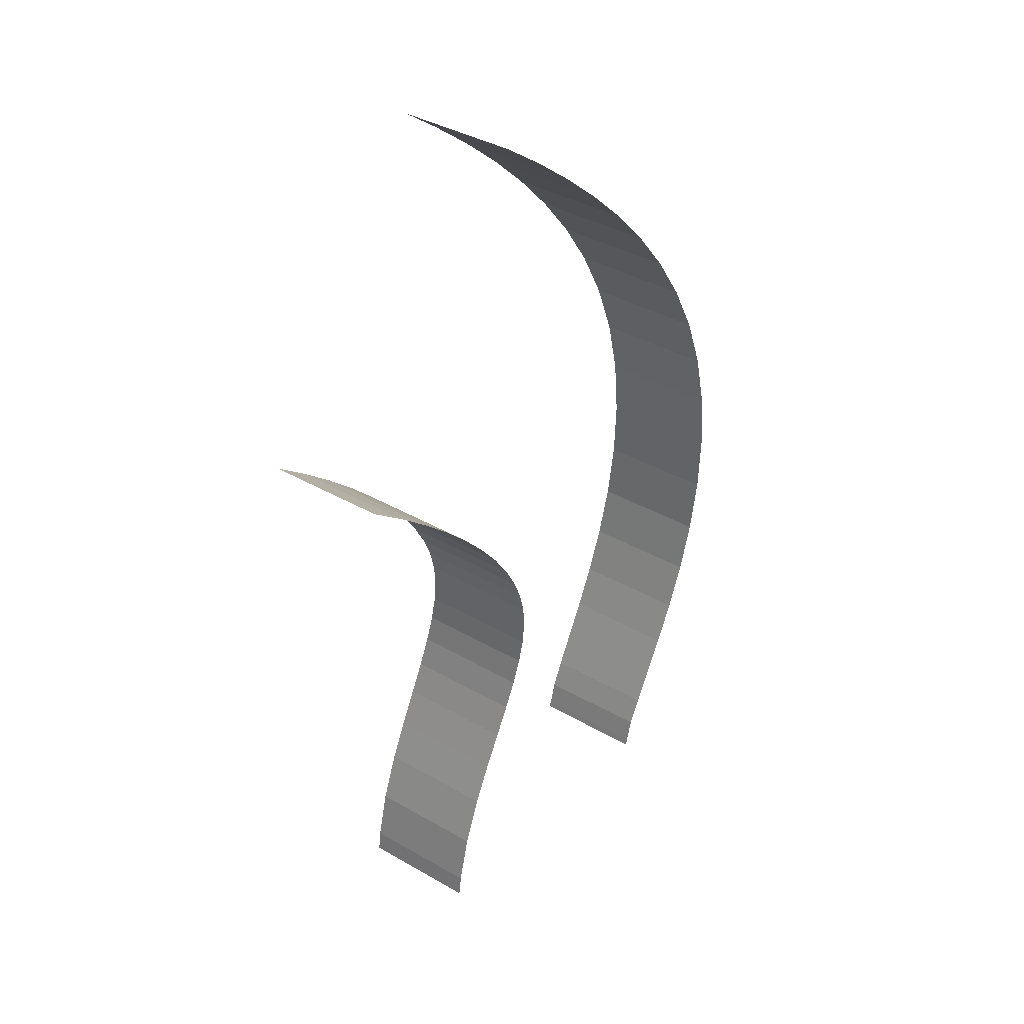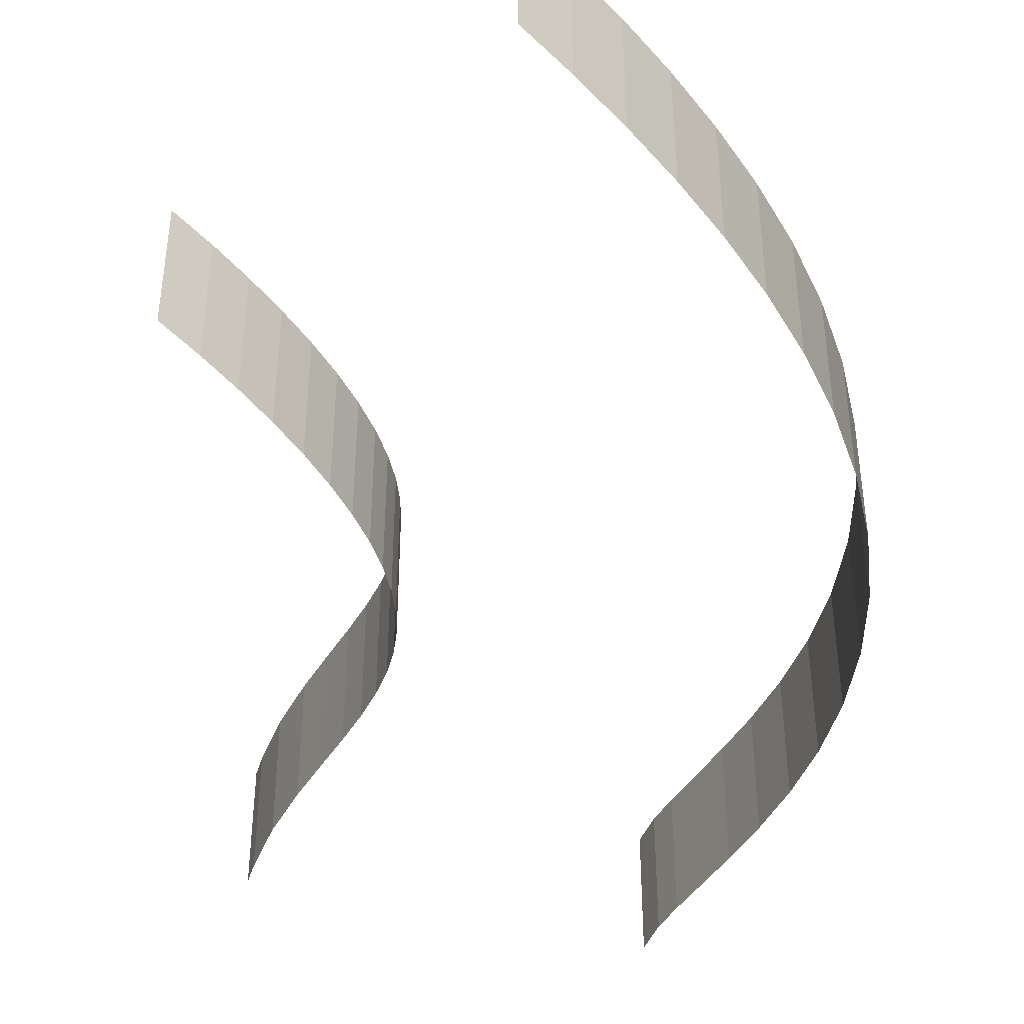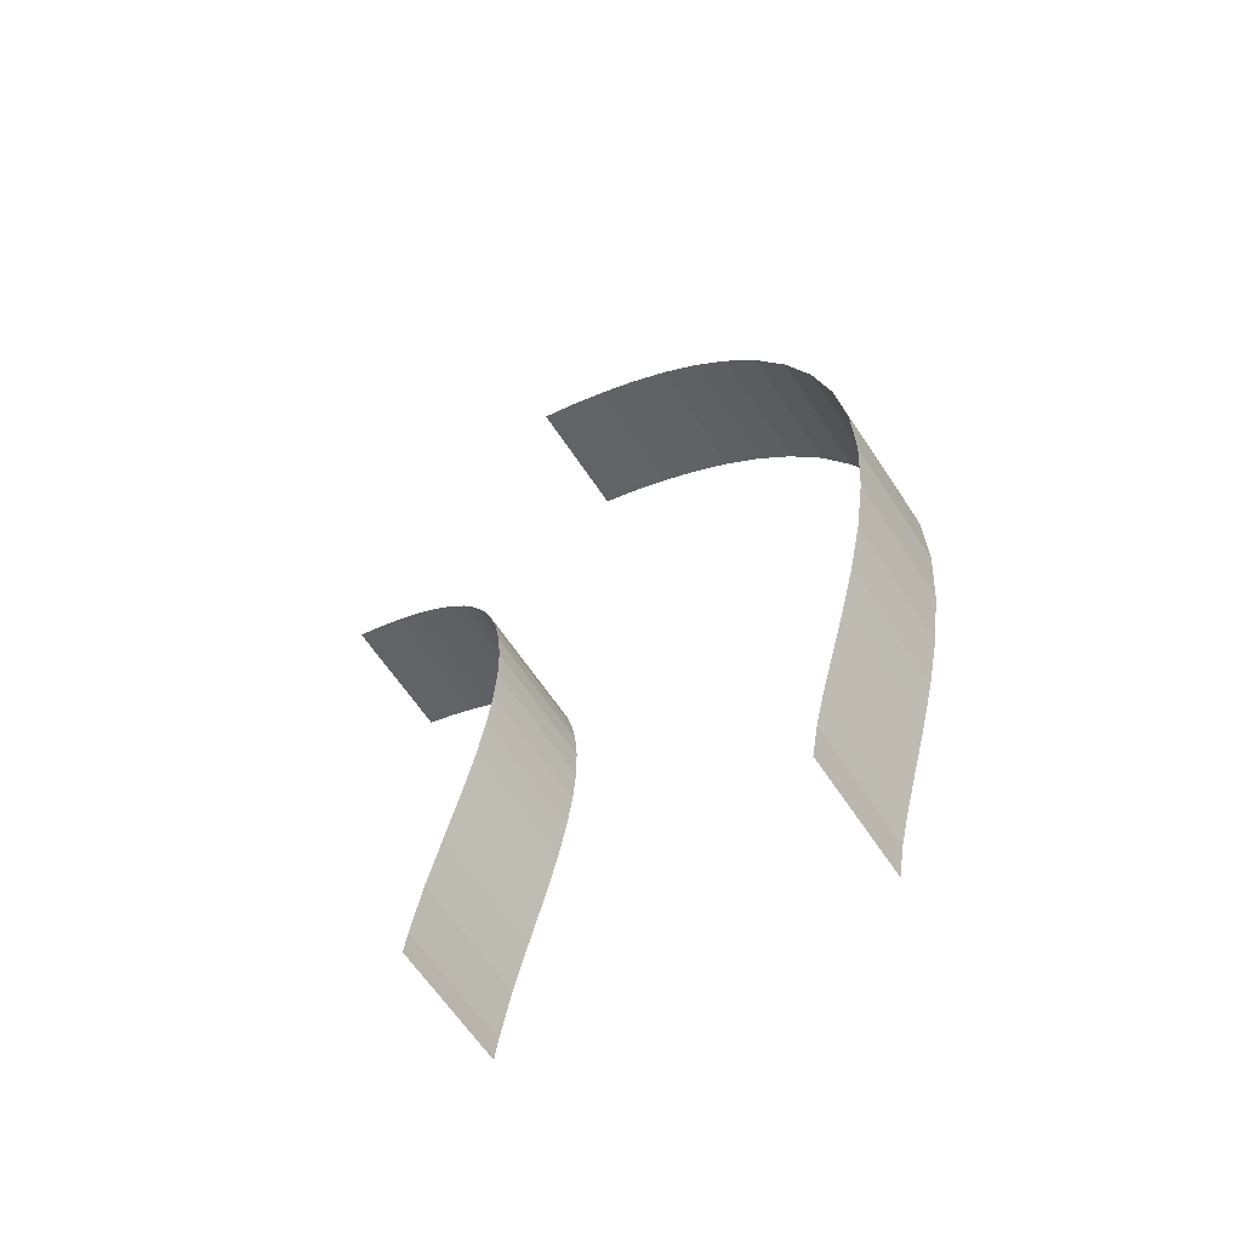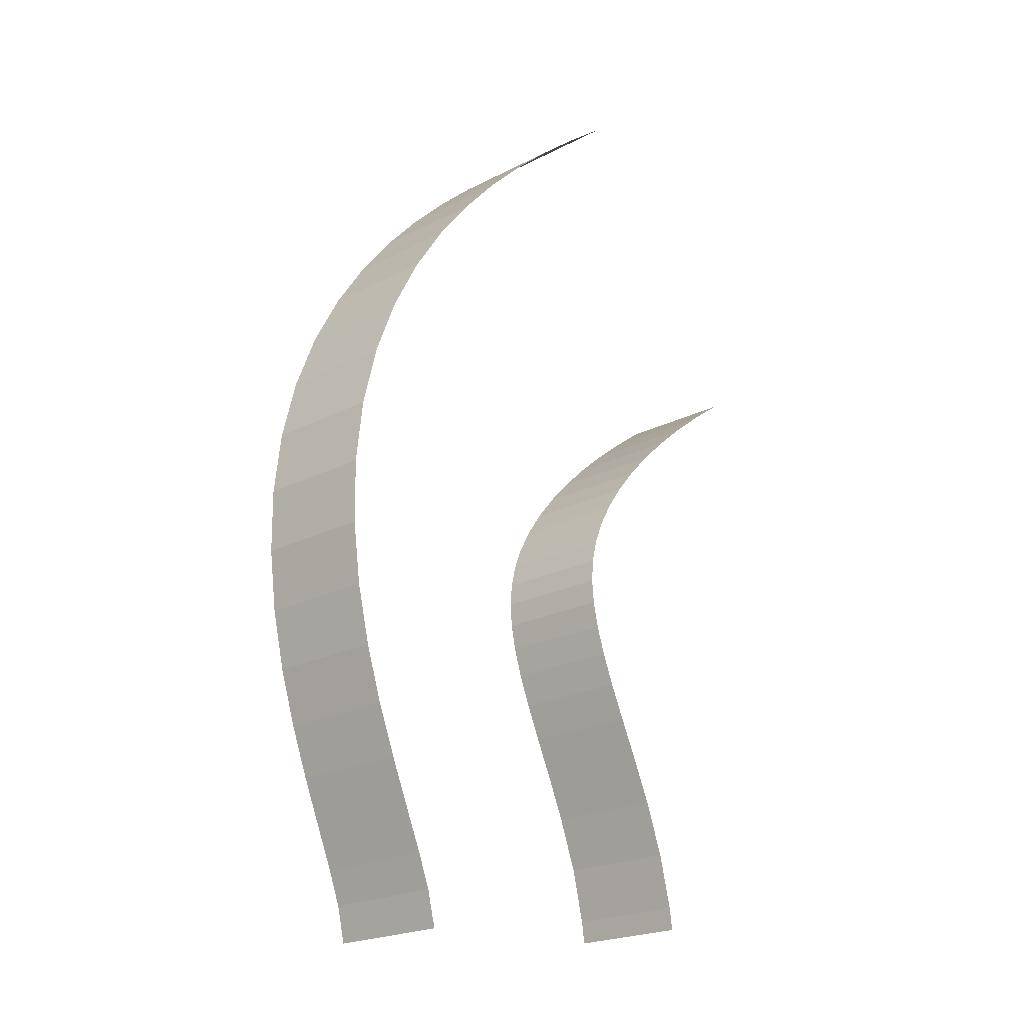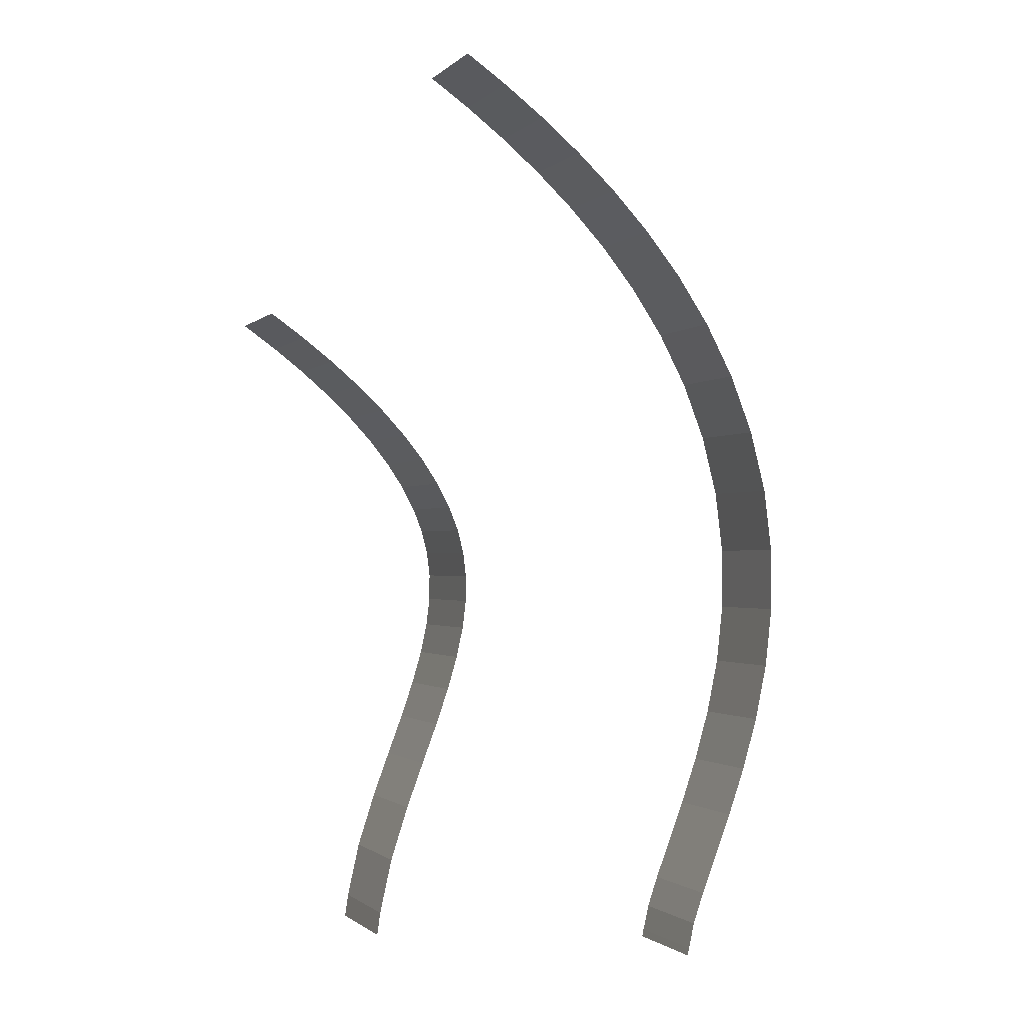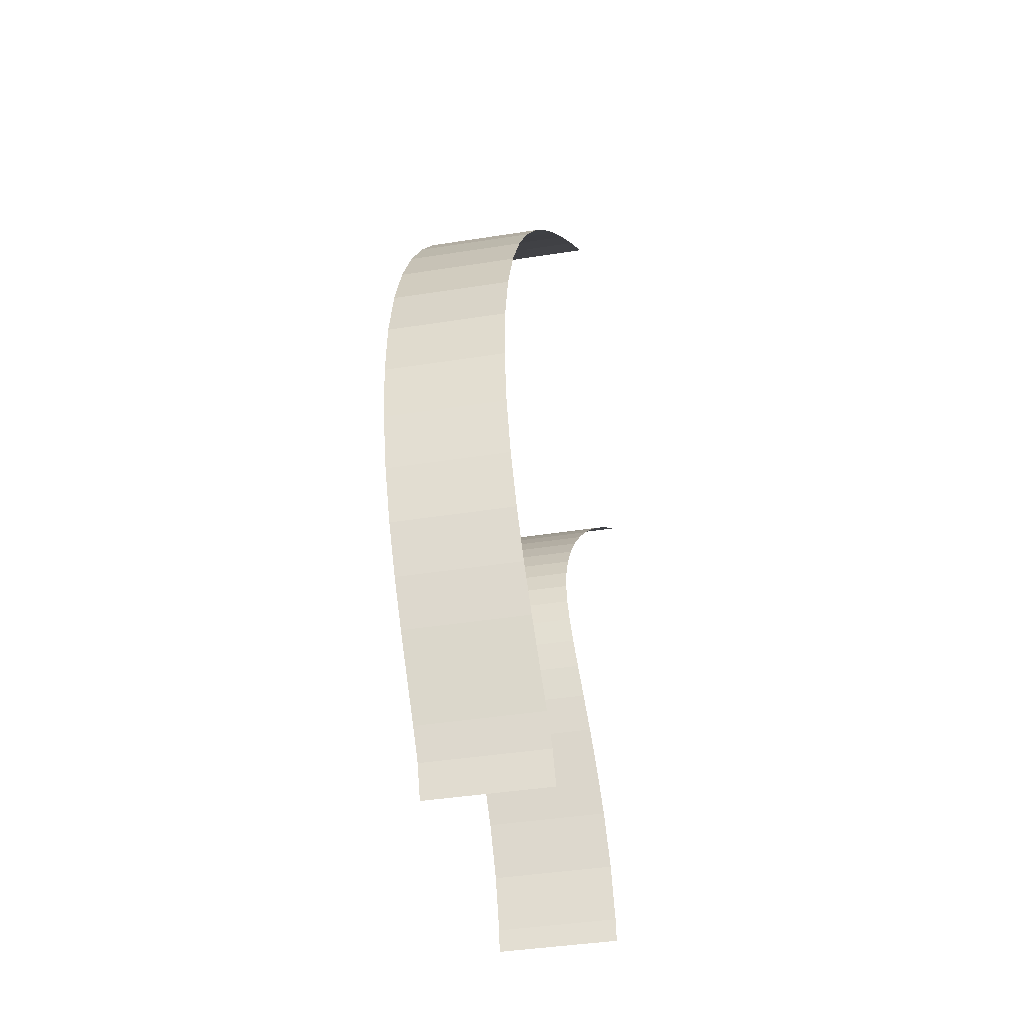
<metadata>
{"format":"obj","ext":"obj","renderer":"f3d","projection":"perspective","resolution":1024,"background":"white","views":[{"elev":38.7,"azim":-54.1,"up":"+Z"},{"elev":-44.2,"azim":-8.3,"up":"+Y"},{"elev":-63.1,"azim":33.4,"up":"+Z"},{"elev":-22.0,"azim":132.0,"up":"+Z"},{"elev":-1.3,"azim":-20.8,"up":"+Z"},{"elev":-41.1,"azim":100.9,"up":"+Z"}]}
</metadata>
<code>
g Track1_trackCollider_18
v -90.09 -0.2215 -8.356
v -91.42 -3.495e-05 -7.343
v -91.42 5 -7.343
v -90.09 4.778 -8.356
v -82.55 3.495e-05 4.625
v -80.85 -0.2215 3.342
v -82.55 5 4.625
v -80.85 4.779 3.342
v -88.88 -0.4286 -9.357
v -90.09 -0.2215 -8.356
v -90.09 4.778 -8.356
v -88.88 4.571 -9.357
v -80.85 -0.2215 3.342
v -79.14 -0.4286 1.944
v -80.85 4.779 3.342
v -79.14 4.571 1.944
v -87.75 -0.6203 -10.38
v -88.88 -0.4286 -9.357
v -88.88 4.571 -9.357
v -87.75 4.38 -10.38
v -79.14 -0.4286 1.944
v -77.47 -0.6203 0.4405
v -79.14 4.571 1.944
v -77.47 4.38 0.4405
v -86.72 -0.7953 -11.42
v -87.75 -0.6203 -10.38
v -87.75 4.38 -10.38
v -86.72 4.205 -11.42
v -77.47 -0.6203 0.4405
v -75.82 -0.7952 -1.197
v -77.47 4.38 0.4405
v -75.82 4.205 -1.197
v -85.8 -0.9486 -12.47
v -86.72 -0.7953 -11.42
v -86.72 4.205 -11.42
v -85.8 4.051 -12.47
v -75.82 -0.7952 -1.197
v -74.24 -0.9486 -2.983
v -75.82 4.205 -1.197
v -74.24 4.051 -2.983
v -85.01 -1.077 -13.52
v -85.8 -0.9486 -12.47
v -85.8 4.051 -12.47
v -85.01 3.923 -13.52
v -74.24 -0.9486 -2.983
v -72.74 -1.077 -4.943
v -74.24 4.051 -2.983
v -72.74 3.923 -4.943
v -84.35 -1.177 -14.56
v -85.01 -1.077 -13.52
v -85.01 3.923 -13.52
v -84.35 3.823 -14.56
v -72.74 -1.077 -4.943
v -71.36 -1.176 -7.096
v -72.74 3.923 -4.943
v -71.36 3.824 -7.096
v -83.83 -1.242 -15.58
v -84.35 -1.177 -14.56
v -84.35 3.823 -14.56
v -83.83 3.758 -15.58
v -71.36 -1.176 -7.096
v -70.14 -1.242 -9.455
v -71.36 3.824 -7.096
v -70.14 3.758 -9.455
v -83.44 -1.268 -16.58
v -83.83 -1.242 -15.58
v -83.83 3.758 -15.58
v -83.44 3.732 -16.58
v -70.14 -1.242 -9.455
v -69.16 -1.268 -12
v -70.14 3.758 -9.455
v -69.16 3.732 -12
v -83.19 -1.253 -17.57
v -83.44 -1.268 -16.58
v -83.44 3.732 -16.58
v -83.19 3.747 -17.57
v -69.16 -1.268 -12
v -68.47 -1.253 -14.68
v -69.16 3.732 -12
v -68.47 3.747 -14.68
v -83.04 -1.198 -18.59
v -83.19 -1.253 -17.57
v -83.19 3.747 -17.57
v -83.04 3.802 -18.59
v -68.47 -1.253 -14.68
v -68.1 -1.198 -17.43
v -68.47 3.747 -14.68
v -68.1 3.802 -17.43
v -83.02 -1.104 -19.66
v -83.04 -1.198 -18.59
v -83.04 3.802 -18.59
v -83.02 3.896 -19.66
v -68.1 -1.198 -17.43
v -68.05 -1.104 -20.15
v -68.1 3.802 -17.43
v -68.05 3.896 -20.15
v -83.11 -0.9784 -20.82
v -83.02 -1.104 -19.66
v -83.02 3.896 -19.66
v -83.11 4.022 -20.82
v -68.05 -1.104 -20.15
v -68.28 -0.9784 -22.76
v -68.05 3.896 -20.15
v -68.28 4.022 -22.76
v -83.34 -0.8293 -22.1
v -83.11 -0.9784 -20.82
v -83.11 4.022 -20.82
v -83.34 4.171 -22.1
v -68.28 -0.9784 -22.76
v -68.72 -0.8293 -25.22
v -68.28 4.022 -22.76
v -68.72 4.171 -25.22
v -83.69 -0.6651 -23.5
v -83.34 -0.8293 -22.1
v -83.34 4.171 -22.1
v -83.69 4.335 -23.5
v -68.72 -0.8293 -25.22
v -69.29 -0.6651 -27.5
v -68.72 4.171 -25.22
v -69.29 4.335 -27.5
v -84.15 -0.4953 -25.02
v -83.69 -0.6651 -23.5
v -83.69 4.335 -23.5
v -84.15 4.505 -25.02
v -69.29 -0.6651 -27.5
v -69.93 -0.4953 -29.59
v -69.29 4.335 -27.5
v -69.93 4.505 -29.59
v -84.73 -0.3293 -26.71
v -84.15 -0.4953 -25.02
v -84.15 4.505 -25.02
v -84.73 4.671 -26.71
v -69.93 -0.4953 -29.59
v -70.56 -0.3293 -31.5
v -69.93 4.505 -29.59
v -70.56 4.671 -31.5
v -85.38 -0.1792 -28.62
v -84.73 -0.3293 -26.71
v -84.73 4.671 -26.71
v -85.38 4.821 -28.62
v -70.56 -0.3293 -31.5
v -71.13 -0.1792 -33.18
v -70.56 4.671 -31.5
v -71.13 4.821 -33.18
v -86.06 -0.0609 -30.88
v -85.38 -0.1792 -28.62
v -85.38 4.821 -28.62
v -86.06 4.939 -30.88
v -71.13 -0.1792 -33.18
v -71.54 -0.0609 -34.56
v -71.13 4.821 -33.18
v -71.54 4.939 -34.56
v -86.54 -0.001418 -33.14
v -86.06 -0.0609 -30.88
v -86.06 4.939 -30.88
v -86.54 4.999 -33.14
v -71.54 -0.0609 -34.56
v -71.83 -0.001418 -36.01
v -71.54 4.939 -34.56
v -71.83 4.999 -36.01
v -86.68 -7.735e-08 -34.08
v -86.54 -0.001418 -33.14
v -86.54 4.999 -33.14
v -86.68 5 -34.08
v -71.83 -0.001418 -36.01
v -71.77 7.735e-08 -35.68
v -71.83 4.999 -36.01
v -71.77 5 -35.68
g Track Texture
f 2 1 3
f 3 1 4
f 6 5 7
f 6 7 8
f 10 9 11
f 11 9 12
f 14 13 15
f 14 15 16
f 18 17 19
f 19 17 20
f 22 21 23
f 22 23 24
f 26 25 27
f 27 25 28
f 30 29 31
f 30 31 32
f 34 33 35
f 35 33 36
f 38 37 39
f 38 39 40
f 42 41 43
f 43 41 44
f 46 45 47
f 46 47 48
f 50 49 51
f 51 49 52
f 54 53 55
f 54 55 56
f 58 57 59
f 59 57 60
f 62 61 63
f 62 63 64
f 66 65 67
f 67 65 68
f 70 69 71
f 70 71 72
f 74 73 75
f 75 73 76
f 78 77 79
f 78 79 80
f 82 81 83
f 83 81 84
f 86 85 87
f 86 87 88
f 90 89 91
f 91 89 92
f 94 93 95
f 94 95 96
f 98 97 99
f 99 97 100
f 102 101 103
f 102 103 104
f 106 105 107
f 107 105 108
f 110 109 111
f 110 111 112
f 114 113 115
f 115 113 116
f 118 117 119
f 118 119 120
f 122 121 123
f 123 121 124
f 126 125 127
f 126 127 128
f 130 129 131
f 131 129 132
f 134 133 135
f 134 135 136
f 138 137 139
f 139 137 140
f 142 141 143
f 142 143 144
f 146 145 147
f 147 145 148
f 150 149 151
f 150 151 152
f 154 153 155
f 155 153 156
f 158 157 159
f 158 159 160
f 162 161 163
f 163 161 164
f 166 165 167
f 166 167 168

</code>
